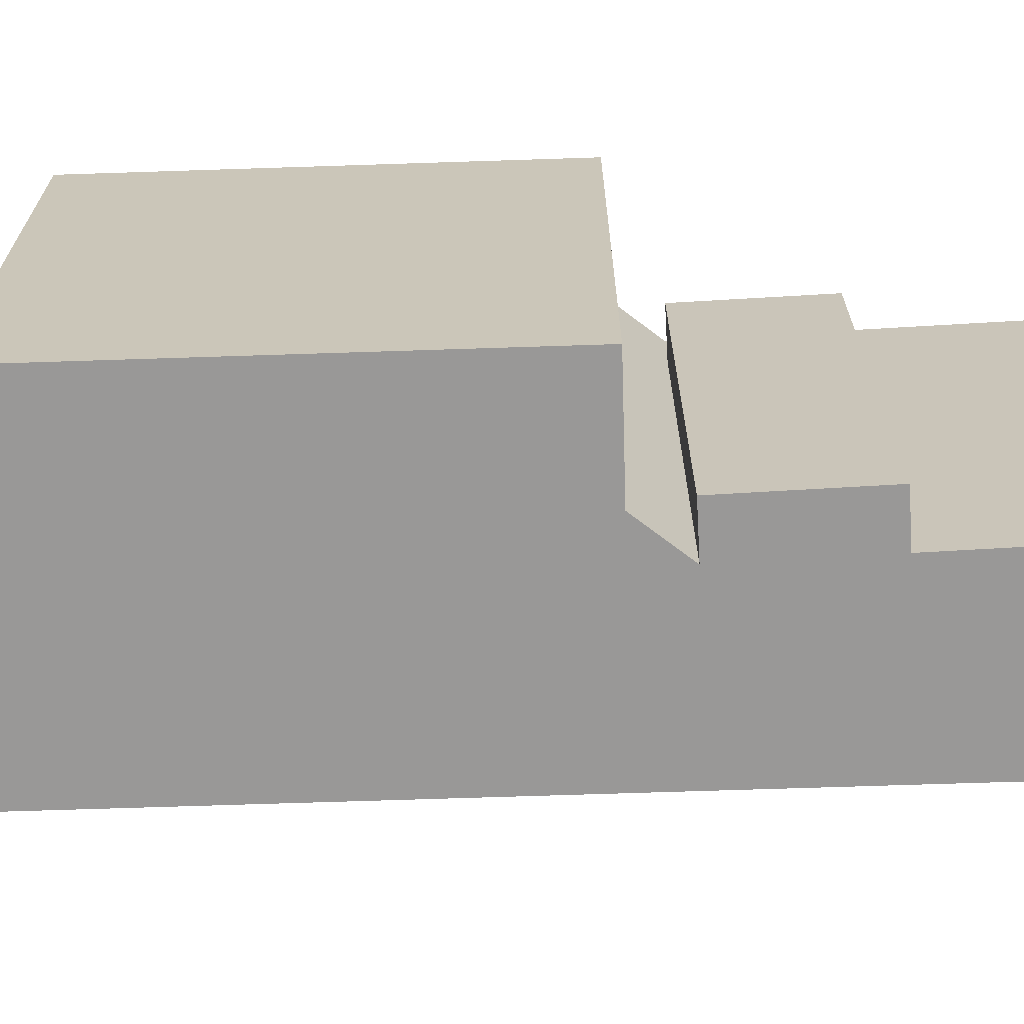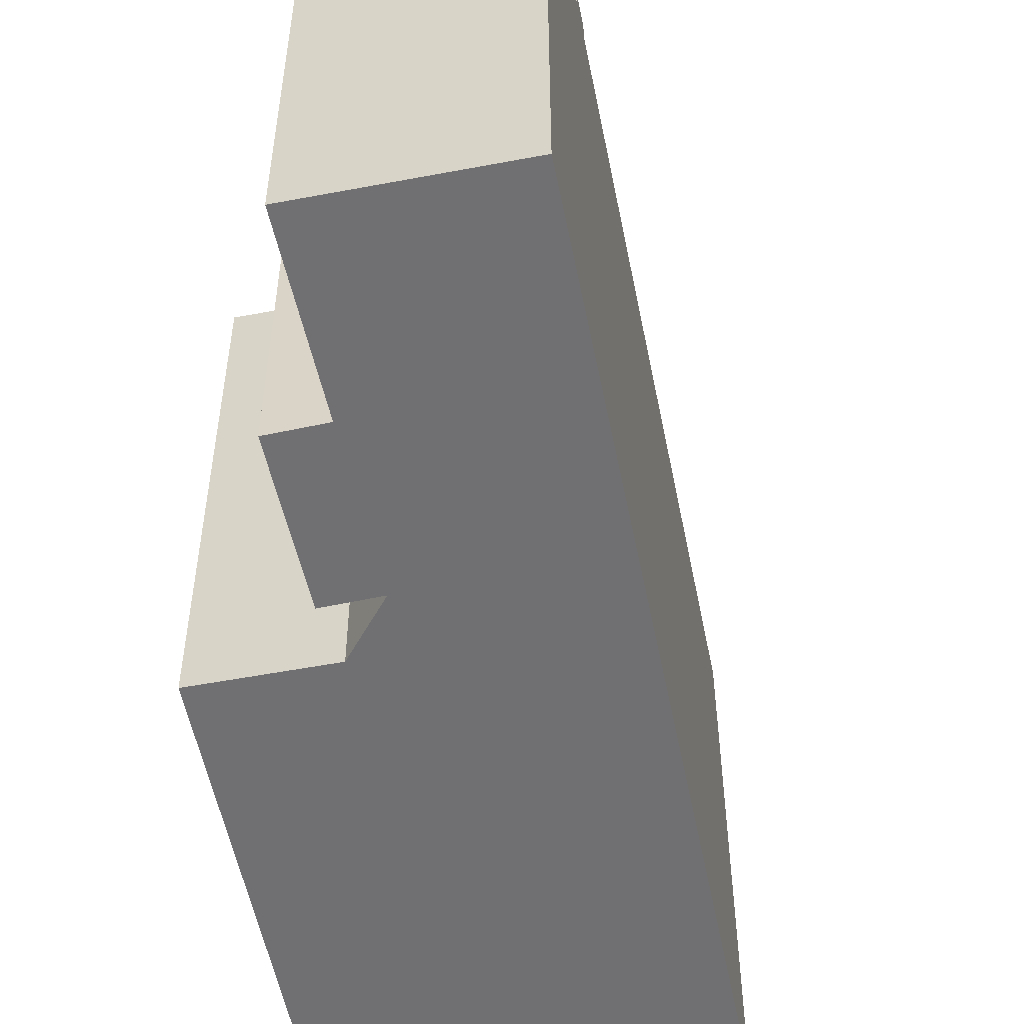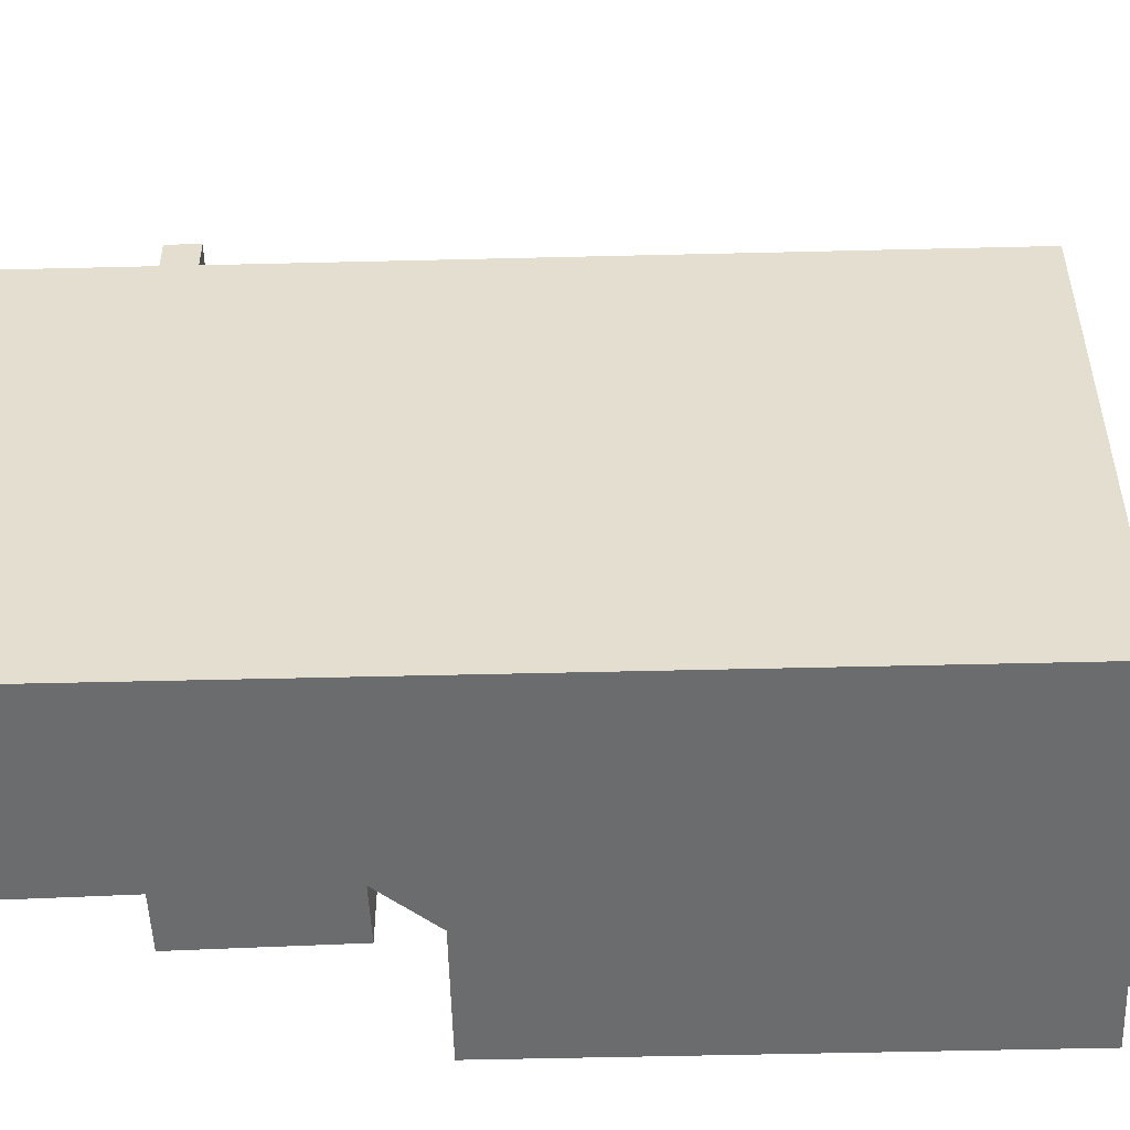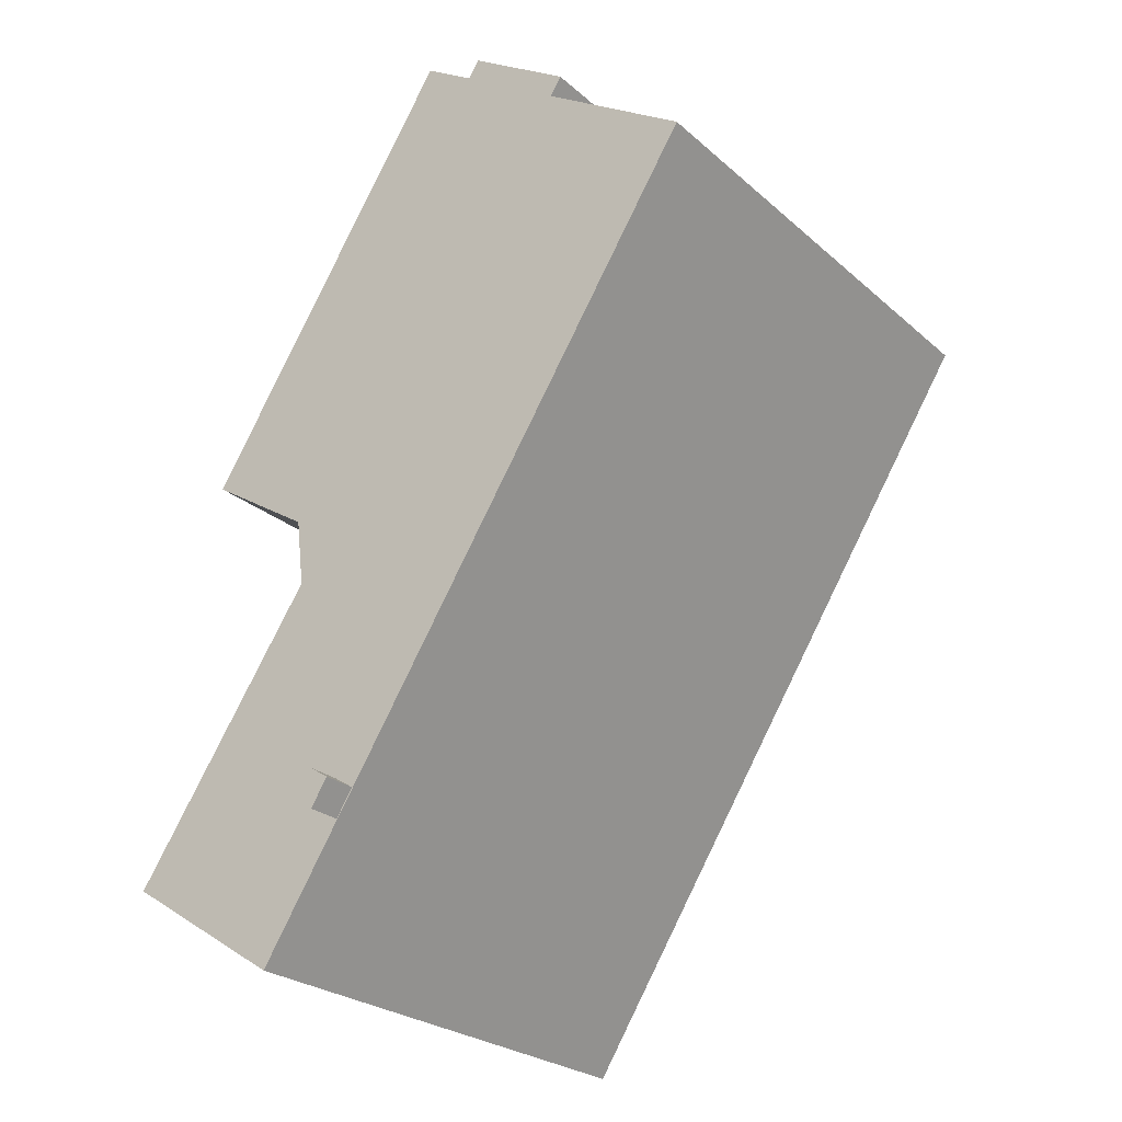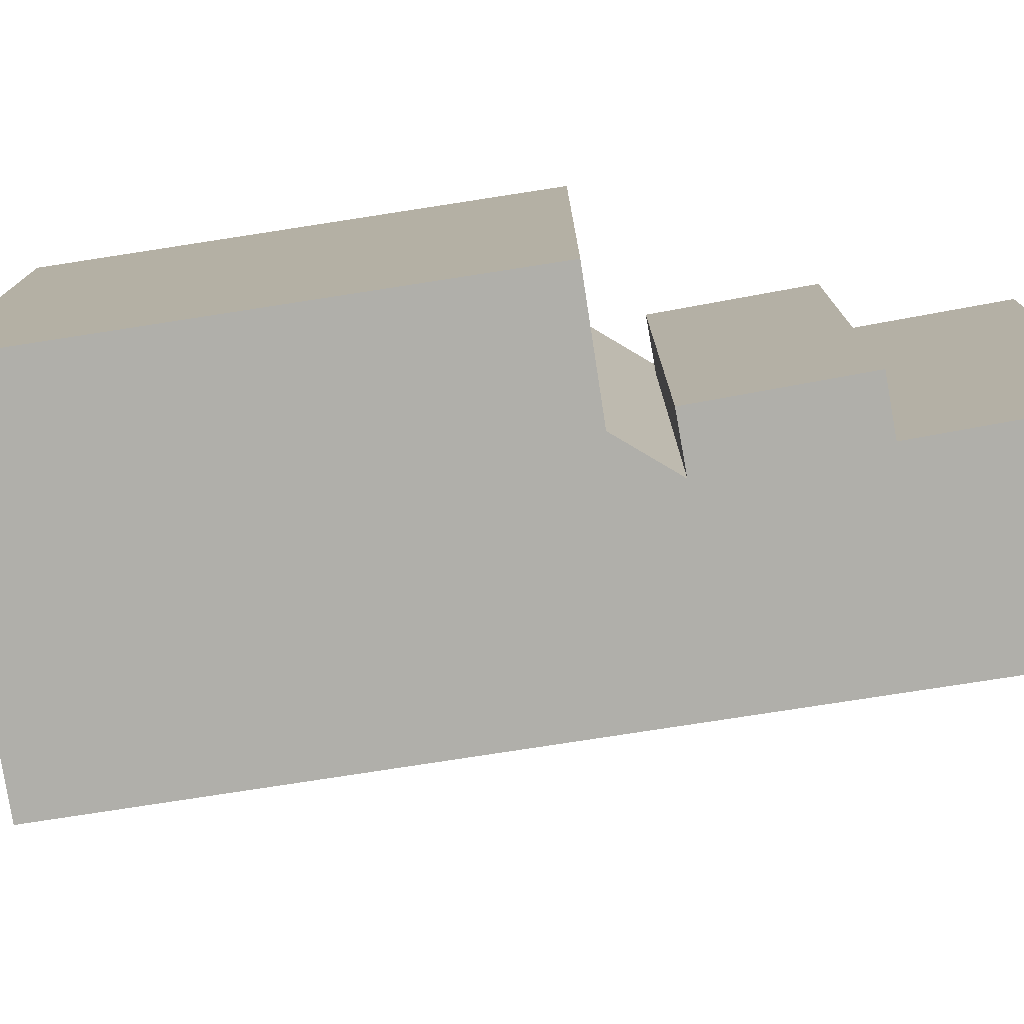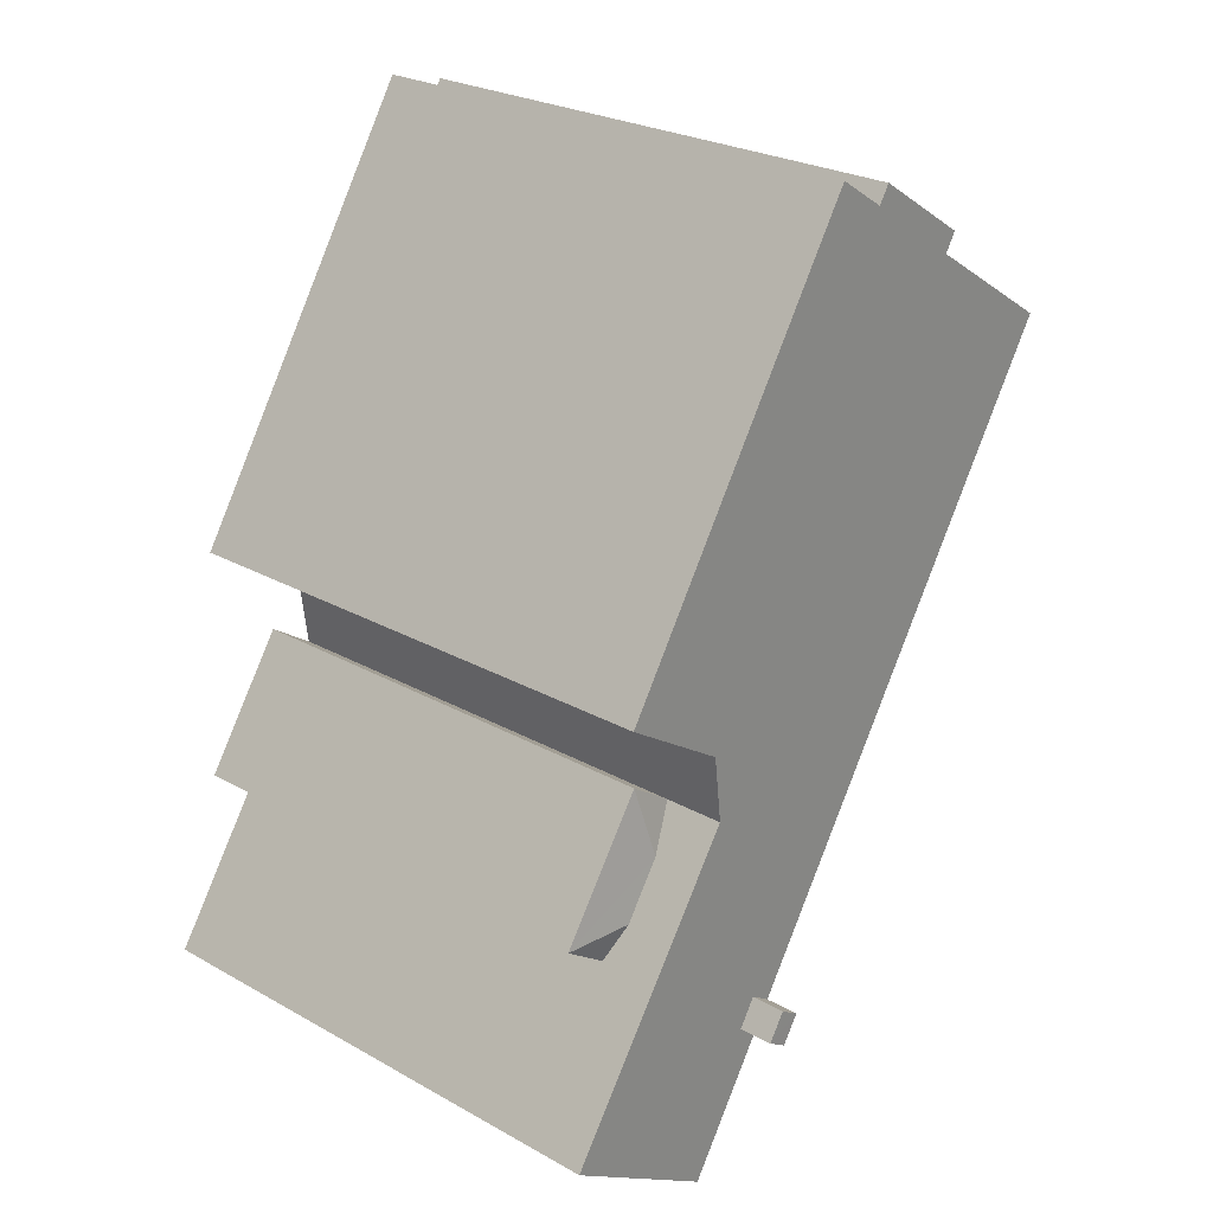
<metadata>
{"format":"obj","ext":"obj","renderer":"f3d","projection":"perspective","resolution":1024,"background":"white","views":[{"elev":-68.7,"azim":59.4,"up":"+Y"},{"elev":-55.0,"azim":158.8,"up":"+Y"},{"elev":-53.6,"azim":-121.0,"up":"+Y"},{"elev":-25.3,"azim":-143.9,"up":"+Z"},{"elev":-78.0,"azim":66.3,"up":"+Y"},{"elev":25.8,"azim":131.7,"up":"+Z"}]}
</metadata>
<code>
v 0.8004 5.952 -7.708
v 1.18 5.952 -8.305
v 2.971 5.952 -11.16
v -7.429 5.951 5.174
v 0.8004 5.952 -7.708
v 2.971 5.952 -11.16
v 1.18 5.952 -8.305
v 1.648 5.952 -8.007
v 2.971 5.952 -11.16
v -7.429 5.951 5.174
v 1.268 5.952 -7.41
v 0.8004 5.952 -7.708
v 1.268 5.952 -7.41
v 2.483 5.952 -2.701
v 1.648 5.952 -8.007
v -7.429 5.951 5.174
v 2.483 5.952 -2.701
v 1.268 5.952 -7.41
v 1.648 5.952 -8.007
v 2.483 5.952 -2.701
v 2.971 5.952 -11.16
v -4.434 5.951 7.65
v -2.122 5.951 9.123
v -1.874 5.951 8.733
v -4.176 5.951 7.245
v 2.971 5.952 -11.16
v 4.412 5.952 -5.563
v 6.616 5.952 -8.833
v -4.176 5.951 7.245
v -1.874 5.951 8.733
v 4.295 5.952 1.58
v 2.971 5.952 -11.16
v 3.922 5.952 -4.836
v 4.412 5.952 -5.563
v -1.874 5.951 8.733
v -0.7246 5.951 9.465
v 4.295 5.952 1.58
v 2.971 5.952 -11.16
v 3.118 5.952 -3.642
v 3.922 5.952 -4.836
v -4.176 5.951 7.245
v 4.295 5.952 1.58
v 2.672 5.952 -1.166
v 2.672 5.952 -1.166
v 4.295 5.952 1.58
v 5.071 5.952 0.3606
v -7.429 5.951 5.174
v 2.672 5.952 -1.166
v 2.483 5.952 -2.701
v 2.483 5.952 -2.701
v 3.118 5.952 -3.642
v 2.971 5.952 -11.16
v -7.429 5.951 5.174
v -4.176 5.951 7.245
v 2.672 5.952 -1.166
v 2.483 4.596 -2.701
v 3.488 4.596 -2.024
v 3.118 4.848 -3.642
v 3.118 4.848 -3.642
v 3.488 4.596 -2.024
v 5.416 4.596 -4.886
v 3.118 4.848 -3.642
v 5.416 4.596 -4.886
v 3.922 4.85 -4.836
v 3.922 4.85 -4.836
v 5.416 4.596 -4.886
v 4.412 4.597 -5.563
v 0.8004 6.728 -7.708
v 1.648 6.729 -8.007
v 1.18 6.727 -8.305
v 0.8004 6.728 -7.708
v 1.268 6.729 -7.41
v 1.648 6.729 -8.007
v -0.7246 -5.917 9.465
v 4.295 -5.917 1.58
v 4.295 5.952 1.58
v -0.7246 5.951 9.465
v 4.295 -5.917 1.58
v 5.071 -5.917 0.3606
v 5.071 5.952 0.3606
v 4.295 5.952 1.58
v 2.672 5.952 -1.166
v 3.872 -5.917 -0.4029
v 2.672 -5.917 -1.166
v 3.872 -5.917 -0.4029
v 5.071 5.952 0.3606
v 5.071 -5.917 0.3606
v 2.672 5.952 -1.166
v 5.071 5.952 0.3606
v 3.872 -5.917 -0.4029
v 2.483 5.952 -2.701
v 2.672 5.952 -1.166
v 2.483 4.596 -2.701
v 2.483 4.596 -2.701
v 2.672 5.952 -1.166
v 2.672 -5.917 -1.166
v 2.483 -5.917 -2.701
v 2.483 4.596 -2.701
v 3.118 4.848 -3.642
v 3.118 5.952 -3.642
v 2.483 5.952 -2.701
v 3.118 4.848 -3.642
v 3.922 4.85 -4.836
v 3.922 5.952 -4.836
v 3.118 5.952 -3.642
v 3.922 4.85 -4.836
v 4.412 4.597 -5.563
v 4.412 5.952 -5.563
v 3.922 5.952 -4.836
v 5.514 -5.917 -7.198
v 6.616 -5.917 -8.833
v 6.616 5.952 -8.833
v 4.412 5.952 -5.563
v 5.514 -5.917 -7.198
v 6.616 5.952 -8.833
v 4.412 5.952 -5.563
v 4.412 4.597 -5.563
v 5.514 -5.917 -7.198
v 4.412 4.597 -5.563
v 4.412 -5.917 -5.563
v 5.514 -5.917 -7.198
v 2.971 5.952 -11.16
v 6.616 5.952 -8.833
v 6.616 -5.917 -8.833
v 2.971 -5.917 -11.16
v -7.429 5.951 5.174
v 2.971 5.952 -11.16
v 2.971 -5.917 -11.16
v -7.429 -5.917 5.174
v -7.429 -5.917 5.174
v -4.176 -5.917 7.245
v -4.176 5.951 7.245
v -7.429 5.951 5.174
v -4.434 5.951 7.65
v -4.176 5.951 7.245
v -4.176 -5.917 7.245
v -4.434 -5.917 7.65
v -3.278 -5.917 8.386
v -2.122 -5.917 9.123
v -2.122 5.951 9.123
v -4.434 5.951 7.65
v -4.434 -5.917 7.65
v -3.278 -5.917 8.386
v -4.434 5.951 7.65
v -3.278 -5.917 8.386
v -2.122 5.951 9.123
v -2.122 -5.917 9.123
v -1.874 -5.917 8.733
v -1.874 5.951 8.733
v -2.122 5.951 9.123
v -1.299 -5.917 9.099
v -0.7246 -5.917 9.465
v -0.7246 5.951 9.465
v -1.874 5.951 8.733
v -1.874 -5.917 8.733
v -1.299 -5.917 9.099
v -1.874 5.951 8.733
v -1.299 -5.917 9.099
v -0.7246 5.951 9.465
v 2.483 -5.917 -2.701
v 3.488 -5.917 -2.024
v 3.488 4.596 -2.024
v 2.483 4.596 -2.701
v 3.488 -5.917 -2.024
v 5.416 -5.917 -4.886
v 5.416 4.596 -4.886
v 3.488 4.596 -2.024
v 4.412 4.597 -5.563
v 5.416 4.596 -4.886
v 5.416 -5.917 -4.886
v 4.412 -5.917 -5.563
v 0.8004 5.952 -7.708
v 1.268 5.952 -7.41
v 1.268 6.729 -7.41
v 0.8004 6.728 -7.708
v 1.268 5.952 -7.41
v 1.648 5.952 -8.007
v 1.648 6.729 -8.007
v 1.268 6.729 -7.41
v 1.18 6.727 -8.305
v 1.648 6.729 -8.007
v 1.648 5.952 -8.007
v 1.18 5.952 -8.305
v 0.8004 6.728 -7.708
v 1.18 6.727 -8.305
v 1.18 5.952 -8.305
v 0.8004 5.952 -7.708
v -0.7246 -5.917 9.465
v -1.299 -5.917 9.099
v -1.874 -5.917 8.733
v -2.122 -5.917 9.123
v -3.278 -5.917 8.386
v -4.434 -5.917 7.65
v -4.176 -5.917 7.245
v -7.429 -5.917 5.174
v 2.971 -5.917 -11.16
v 6.616 -5.917 -8.833
v 5.514 -5.917 -7.198
v 4.412 -5.917 -5.563
v 5.416 -5.917 -4.886
v 3.488 -5.917 -2.024
v 2.483 -5.917 -2.701
v 2.672 -5.917 -1.166
v 3.872 -5.917 -0.4029
v 5.071 -5.917 0.3606
v 4.295 -5.917 1.58
g CDNNDG02_0005300
f 1 2 3
f 4 5 6
f 7 8 9
f 10 11 12
f 13 14 15
f 16 17 18
f 19 20 21
f 22 24 25
f 22 23 24
f 26 27 28
f 29 30 31
f 32 33 34
f 35 36 37
f 38 39 40
f 41 42 43
f 44 45 46
f 47 48 49
f 50 51 52
f 53 54 55
f 56 57 58
f 59 60 61
f 62 63 64
f 65 66 67
f 68 69 70
f 71 72 73
f 77 74 75
f 75 76 77
f 79 80 81
f 78 79 81
f 82 83 84
f 85 86 87
f 88 89 90
f 91 92 93
f 94 96 97
f 96 94 95
f 101 98 99
f 99 100 101
f 105 102 103
f 103 104 105
f 109 106 108
f 107 108 106
f 110 111 112
f 113 114 115
f 116 117 118
f 119 120 121
f 122 124 125
f 122 123 124
f 126 128 129
f 128 126 127
f 131 132 133
f 133 130 131
f 134 136 137
f 136 134 135
f 138 139 140
f 141 142 143
f 144 145 146
f 148 149 150
f 147 148 150
f 151 152 153
f 154 155 156
f 157 158 159
f 161 162 163
f 163 160 161
f 164 166 167
f 164 165 166
f 169 170 171
f 168 169 171
f 175 172 173
f 174 175 173
f 177 178 179
f 176 177 179
f 183 180 182
f 181 182 180
f 187 185 186
f 187 184 185
f 194 192 193
f 206 188 189
f 190 206 189
f 202 200 201
f 204 205 206
f 192 190 191
f 203 194 195
f 192 194 190
f 203 206 194
f 199 196 198
f 202 195 196
f 202 196 199
f 202 203 195
f 206 203 204
f 198 196 197
f 199 200 202
f 190 194 206

</code>
